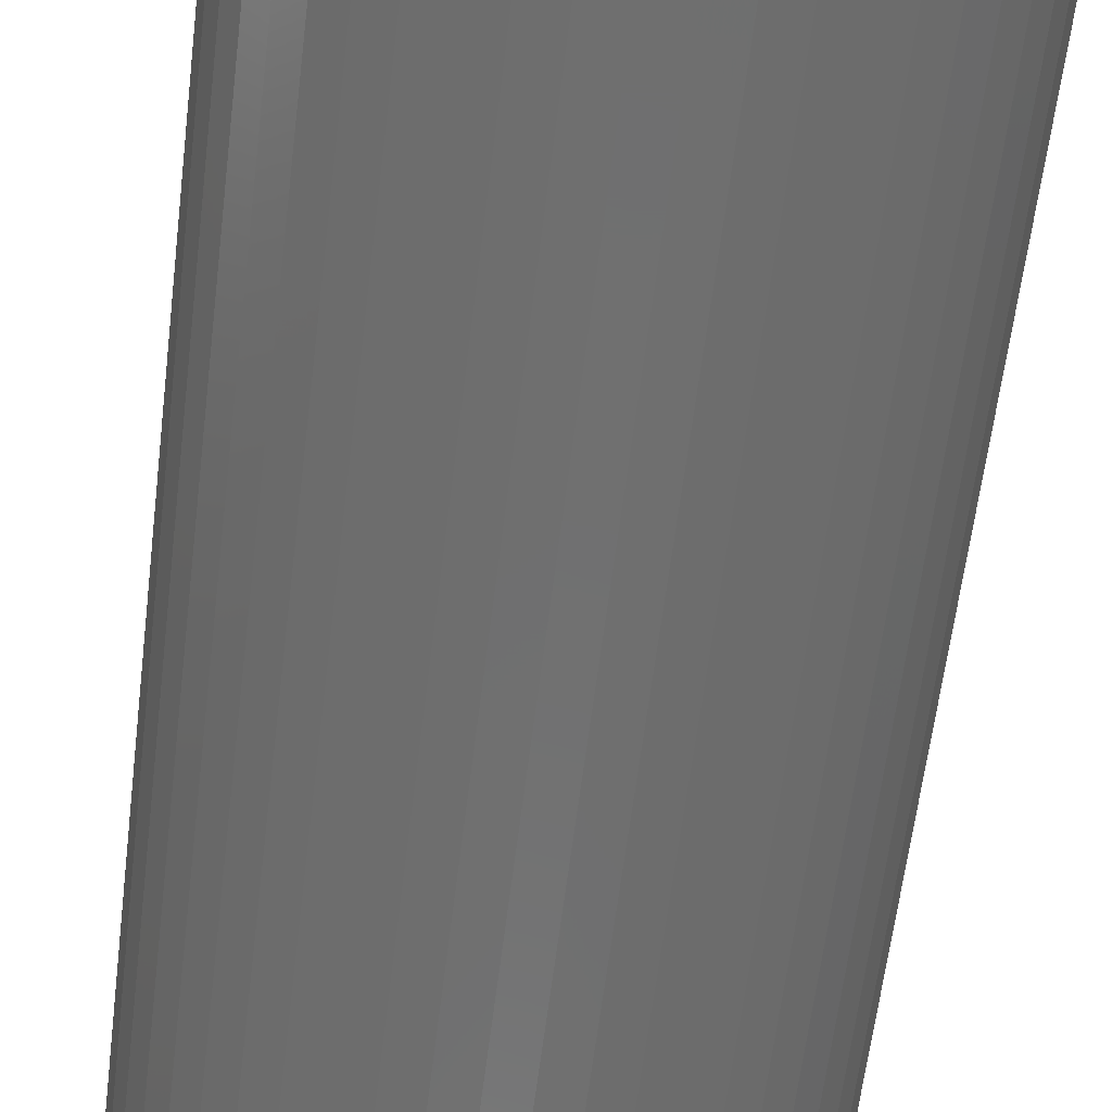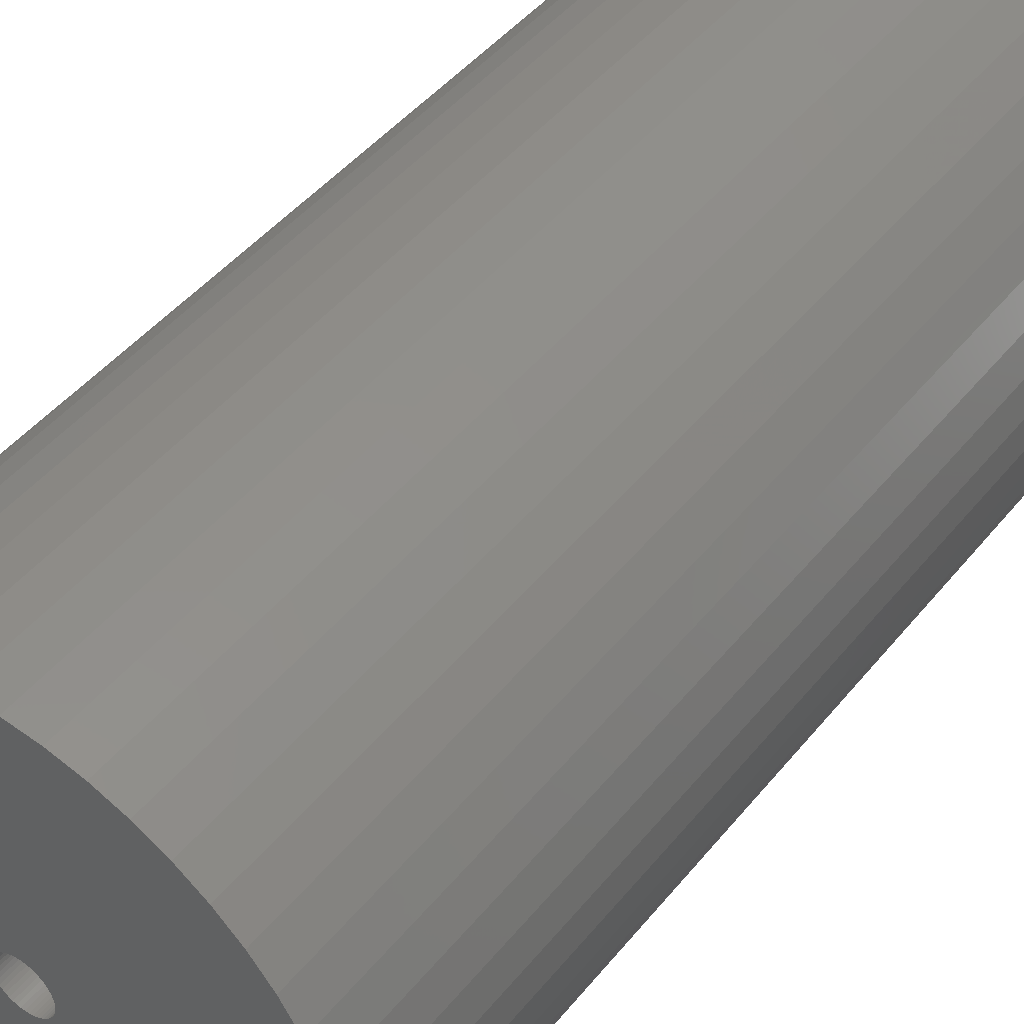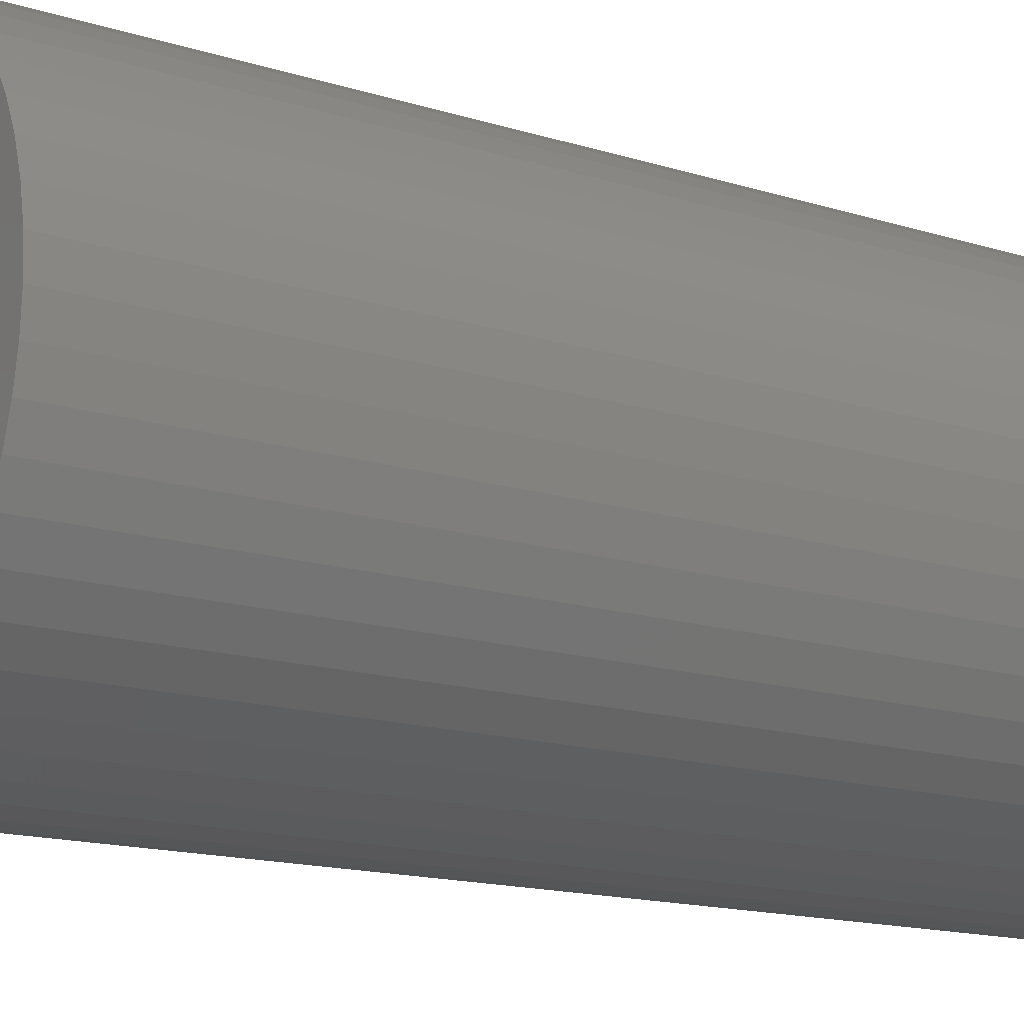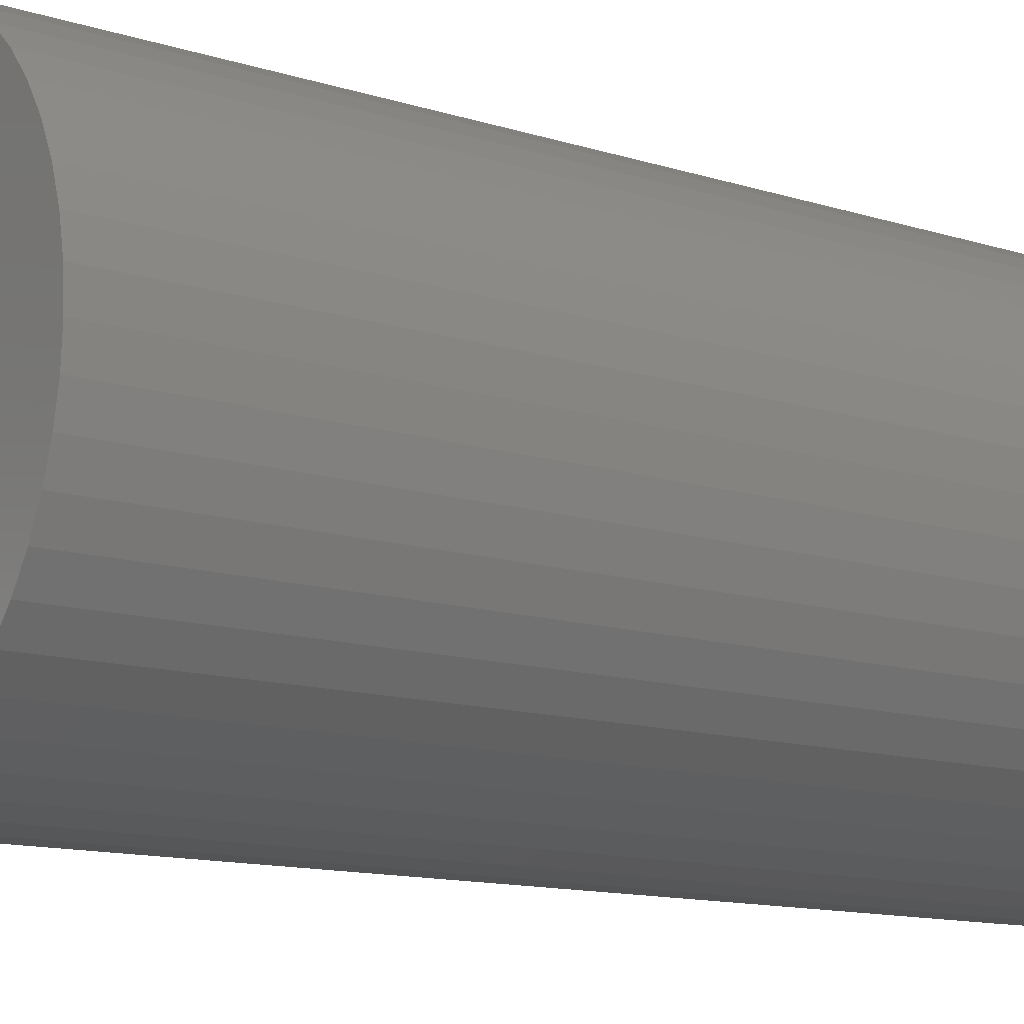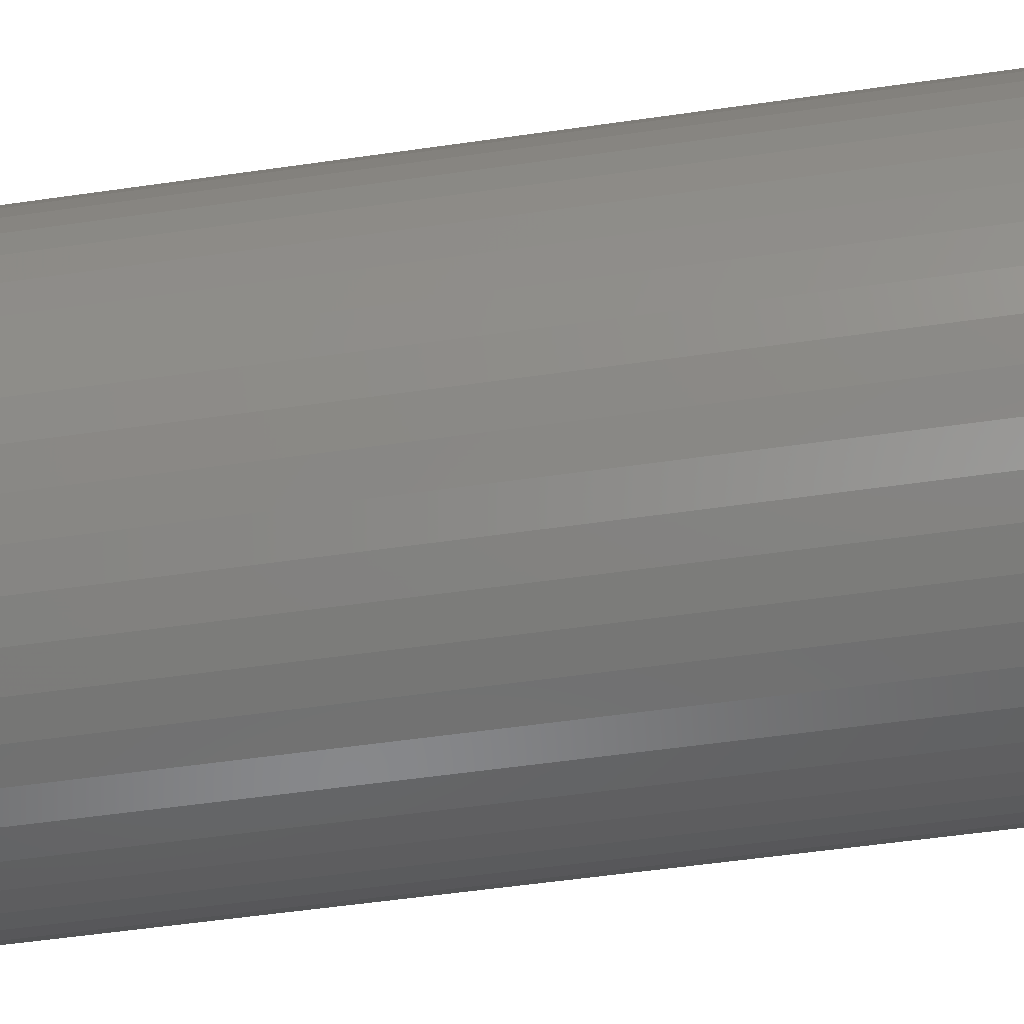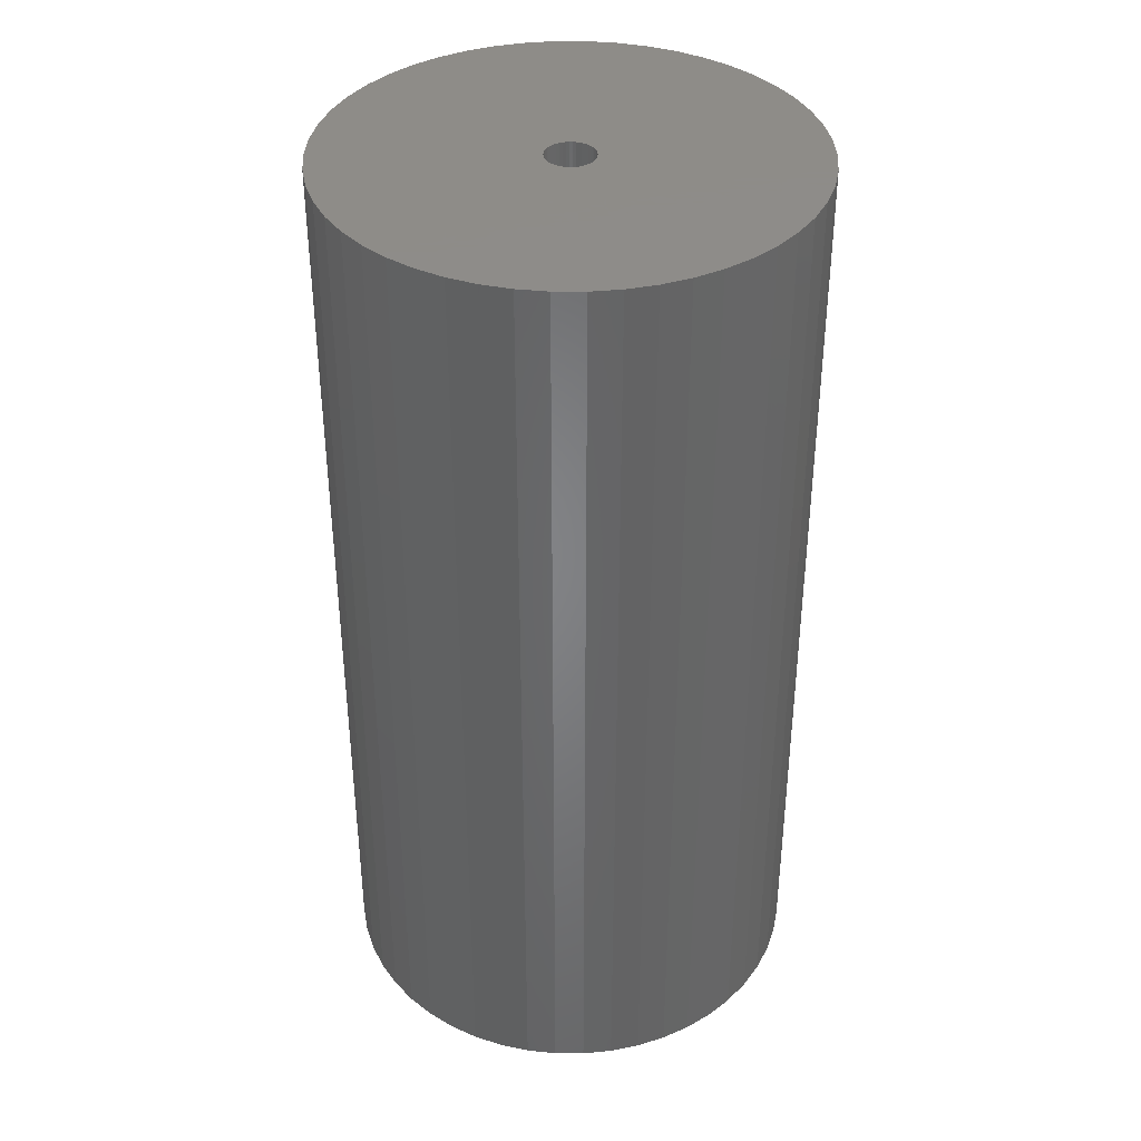
<metadata>
{"format":"stl","ext":"stl","renderer":"f3d","projection":"perspective","resolution":1024,"background":"white","views":[{"elev":-61.8,"azim":-7.0,"up":"+Y"},{"elev":44.7,"azim":-144.0,"up":"+Y"},{"elev":-14.7,"azim":55.3,"up":"+Y"},{"elev":-12.1,"azim":-127.5,"up":"+Y"},{"elev":-54.4,"azim":-81.3,"up":"+Y"},{"elev":38.0,"azim":86.7,"up":"+Z"}]}
</metadata>
<code>
# stl→obj: 200 verts, 400 faces
v 22 0 43.5
v 21.83 2.757 -43.5
v 21.83 2.757 43.5
v 22 0 -43.5
v -22 0 -43.5
v -21.83 2.757 43.5
v -21.83 2.757 -43.5
v -22 0 43.5
v 1.381 21.96 -43.5
v -1.381 21.96 43.5
v 1.381 21.96 43.5
v -1.381 21.96 -43.5
v -1.381 -21.96 -43.5
v 1.381 -21.96 43.5
v -1.381 -21.96 43.5
v 1.381 -21.96 -43.5
v 16.04 15.06 -43.5
v 14.02 16.95 43.5
v 16.04 15.06 43.5
v 14.02 16.95 -43.5
v -14.02 16.95 -43.5
v -16.04 15.06 43.5
v -14.02 16.95 43.5
v -16.04 15.06 -43.5
v -6.798 20.92 -43.5
v -9.367 19.91 43.5
v -6.798 20.92 43.5
v -9.367 19.91 -43.5
v 20.46 8.099 43.5
v 19.28 10.6 -43.5
v 19.28 10.6 43.5
v 20.46 8.099 -43.5
v 21.31 5.471 -43.5
v 21.31 5.471 43.5
v 9.367 19.91 -43.5
v 6.798 20.92 43.5
v 9.367 19.91 43.5
v 6.798 20.92 -43.5
v 4.122 21.61 43.5
v 4.122 21.61 -43.5
v 11.79 18.58 -43.5
v 11.79 18.58 43.5
v -20.46 8.099 -43.5
v -19.28 10.6 43.5
v -19.28 10.6 -43.5
v -20.46 8.099 43.5
v -21.31 5.471 -43.5
v -21.31 5.471 43.5
v -4.122 21.61 43.5
v -4.122 21.61 -43.5
v 4.122 -21.61 43.5
v 4.122 -21.61 -43.5
v 17.8 12.93 43.5
v 17.8 12.93 -43.5
v -17.8 12.93 43.5
v -17.8 12.93 -43.5
v 2.25 0 43.5
v 2.232 0.282 43.5
v 21.83 -2.757 43.5
v 2.179 0.5596 43.5
v 2.232 -0.282 43.5
v 2.092 0.8283 43.5
v 21.31 -5.471 43.5
v 1.972 1.084 43.5
v 2.179 -0.5596 43.5
v 1.82 1.323 43.5
v 20.46 -8.099 43.5
v 1.64 1.54 43.5
v 2.092 -0.8283 43.5
v 1.434 1.734 43.5
v 19.28 -10.6 43.5
v 1.206 1.9 43.5
v 1.972 -1.084 43.5
v 0.958 2.036 43.5
v 17.8 -12.93 43.5
v 0.6953 2.14 43.5
v 1.82 -1.323 43.5
v 16.04 -15.06 43.5
v 0.4216 2.21 43.5
v 0.1413 2.246 43.5
v -0.1413 2.246 43.5
v -0.4216 2.21 43.5
v -0.6953 2.14 43.5
v -0.958 2.036 43.5
v -1.206 1.9 43.5
v -11.79 18.58 43.5
v -1.434 1.734 43.5
v -1.64 1.54 43.5
v -1.82 1.323 43.5
v 1.64 -1.54 43.5
v 14.02 -16.95 43.5
v 1.434 -1.734 43.5
v 11.79 -18.58 43.5
v 1.206 -1.9 43.5
v 9.367 -19.91 43.5
v 0.958 -2.036 43.5
v 6.798 -20.92 43.5
v 0.6953 -2.14 43.5
v 0.4216 -2.21 43.5
v 0.1413 -2.246 43.5
v -0.1413 -2.246 43.5
v -0.4216 -2.21 43.5
v -4.122 -21.61 43.5
v -0.6953 -2.14 43.5
v -6.798 -20.92 43.5
v -0.958 -2.036 43.5
v -9.367 -19.91 43.5
v -1.206 -1.9 43.5
v -11.79 -18.58 43.5
v -1.434 -1.734 43.5
v -14.02 -16.95 43.5
v -1.64 -1.54 43.5
v -16.04 -15.06 43.5
v -1.82 -1.323 43.5
v -17.8 -12.93 43.5
v -1.972 -1.084 43.5
v -19.28 -10.6 43.5
v -2.092 -0.8283 43.5
v -20.46 -8.099 43.5
v -2.179 -0.5596 43.5
v -21.31 -5.471 43.5
v -2.232 -0.282 43.5
v -21.83 -2.757 43.5
v -2.25 0 43.5
v -1.972 1.084 43.5
v -2.092 0.8283 43.5
v -2.179 0.5596 43.5
v -2.232 0.282 43.5
v -11.79 18.58 -43.5
v 21.83 -2.757 -43.5
v 21.31 -5.471 -43.5
v -16.04 -15.06 -43.5
v -14.02 -16.95 -43.5
v -19.28 -10.6 -43.5
v -20.46 -8.099 -43.5
v -17.8 -12.93 -43.5
v 2.25 0 -43.5
v 2.232 -0.282 -43.5
v 2.179 -0.5596 -43.5
v 20.46 -8.099 -43.5
v 2.232 0.282 -43.5
v 2.092 -0.8283 -43.5
v 19.28 -10.6 -43.5
v 1.972 -1.084 -43.5
v 17.8 -12.93 -43.5
v 2.179 0.5596 -43.5
v 1.82 -1.323 -43.5
v 16.04 -15.06 -43.5
v 1.64 -1.54 -43.5
v 14.02 -16.95 -43.5
v 2.092 0.8283 -43.5
v 1.434 -1.734 -43.5
v 11.79 -18.58 -43.5
v 1.206 -1.9 -43.5
v 9.367 -19.91 -43.5
v 1.972 1.084 -43.5
v 0.958 -2.036 -43.5
v 6.798 -20.92 -43.5
v 0.6953 -2.14 -43.5
v 1.82 1.323 -43.5
v 0.4216 -2.21 -43.5
v 0.1413 -2.246 -43.5
v -0.1413 -2.246 -43.5
v -0.4216 -2.21 -43.5
v -4.122 -21.61 -43.5
v -0.6953 -2.14 -43.5
v -6.798 -20.92 -43.5
v -0.958 -2.036 -43.5
v -9.367 -19.91 -43.5
v -1.206 -1.9 -43.5
v -11.79 -18.58 -43.5
v -1.434 -1.734 -43.5
v -1.64 -1.54 -43.5
v -1.82 -1.323 -43.5
v 1.64 1.54 -43.5
v 1.434 1.734 -43.5
v 1.206 1.9 -43.5
v 0.958 2.036 -43.5
v 0.6953 2.14 -43.5
v 0.4216 2.21 -43.5
v 0.1413 2.246 -43.5
v -0.1413 2.246 -43.5
v -0.4216 2.21 -43.5
v -0.6953 2.14 -43.5
v -0.958 2.036 -43.5
v -1.206 1.9 -43.5
v -1.434 1.734 -43.5
v -1.64 1.54 -43.5
v -1.82 1.323 -43.5
v -1.972 1.084 -43.5
v -2.092 0.8283 -43.5
v -2.179 0.5596 -43.5
v -2.232 0.282 -43.5
v -2.25 0 -43.5
v -1.972 -1.084 -43.5
v -2.092 -0.8283 -43.5
v -2.179 -0.5596 -43.5
v -21.31 -5.471 -43.5
v -2.232 -0.282 -43.5
v -21.83 -2.757 -43.5
f 1 2 3
f 2 1 4
f 5 6 7
f 6 5 8
f 9 10 11
f 10 9 12
f 13 14 15
f 14 13 16
f 17 18 19
f 18 17 20
f 21 22 23
f 22 21 24
f 25 26 27
f 26 25 28
f 29 30 31
f 30 29 32
f 3 33 34
f 33 3 2
f 35 36 37
f 36 35 38
f 38 39 36
f 39 38 40
f 41 37 42
f 37 41 35
f 43 44 45
f 44 43 46
f 47 46 43
f 46 47 48
f 12 49 10
f 49 12 50
f 16 51 14
f 51 16 52
f 34 32 29
f 32 34 33
f 53 17 19
f 17 53 54
f 31 54 53
f 54 31 30
f 40 11 39
f 11 40 9
f 20 42 18
f 42 20 41
f 45 55 56
f 55 45 44
f 56 22 24
f 22 56 55
f 7 48 47
f 48 7 6
f 57 1 3
f 58 3 34
f 1 57 59
f 60 34 29
f 61 59 57
f 62 29 31
f 59 61 63
f 64 31 53
f 65 63 61
f 66 53 19
f 63 65 67
f 68 19 18
f 69 67 65
f 70 18 42
f 67 69 71
f 72 42 37
f 73 71 69
f 74 37 36
f 71 73 75
f 76 36 39
f 77 75 73
f 75 77 78
f 3 58 57
f 34 60 58
f 29 62 60
f 31 64 62
f 53 66 64
f 19 68 66
f 18 70 68
f 79 39 11
f 42 72 70
f 37 74 72
f 36 76 74
f 39 79 76
f 11 80 79
f 11 81 80
f 10 81 11
f 81 10 82
f 49 82 10
f 82 49 83
f 27 83 49
f 83 27 84
f 26 84 27
f 84 26 85
f 86 85 26
f 85 86 87
f 23 87 86
f 87 23 88
f 22 88 23
f 88 22 89
f 90 78 77
f 78 90 91
f 92 91 90
f 91 92 93
f 94 93 92
f 93 94 95
f 96 95 94
f 95 96 97
f 98 97 96
f 97 98 51
f 99 51 98
f 51 99 14
f 100 14 99
f 101 14 100
f 15 101 102
f 103 102 104
f 105 104 106
f 107 106 108
f 101 15 14
f 109 108 110
f 111 110 112
f 113 112 114
f 115 114 116
f 117 116 118
f 119 118 120
f 121 120 122
f 123 122 124
f 55 89 22
f 102 103 15
f 89 55 125
f 104 105 103
f 44 125 55
f 106 107 105
f 125 44 126
f 108 109 107
f 46 126 44
f 110 111 109
f 126 46 127
f 112 113 111
f 48 127 46
f 114 115 113
f 127 48 128
f 116 117 115
f 6 128 48
f 118 119 117
f 128 6 124
f 120 121 119
f 8 124 6
f 122 123 121
f 124 8 123
f 28 86 26
f 86 28 129
f 129 23 86
f 23 129 21
f 50 27 49
f 27 50 25
f 59 4 1
f 4 59 130
f 63 130 59
f 130 63 131
f 132 111 113
f 111 132 133
f 134 119 135
f 119 134 117
f 136 117 134
f 117 136 115
f 137 4 130
f 138 130 131
f 4 137 2
f 139 131 140
f 141 2 137
f 142 140 143
f 2 141 33
f 144 143 145
f 146 33 141
f 147 145 148
f 33 146 32
f 149 148 150
f 151 32 146
f 152 150 153
f 32 151 30
f 154 153 155
f 156 30 151
f 157 155 158
f 30 156 54
f 159 158 52
f 160 54 156
f 54 160 17
f 130 138 137
f 131 139 138
f 140 142 139
f 143 144 142
f 145 147 144
f 148 149 147
f 150 152 149
f 161 52 16
f 153 154 152
f 155 157 154
f 158 159 157
f 52 161 159
f 16 162 161
f 16 163 162
f 13 163 16
f 163 13 164
f 165 164 13
f 164 165 166
f 167 166 165
f 166 167 168
f 169 168 167
f 168 169 170
f 171 170 169
f 170 171 172
f 133 172 171
f 172 133 173
f 132 173 133
f 173 132 174
f 175 17 160
f 17 175 20
f 176 20 175
f 20 176 41
f 177 41 176
f 41 177 35
f 178 35 177
f 35 178 38
f 179 38 178
f 38 179 40
f 180 40 179
f 40 180 9
f 181 9 180
f 182 9 181
f 12 182 183
f 50 183 184
f 25 184 185
f 28 185 186
f 182 12 9
f 129 186 187
f 21 187 188
f 24 188 189
f 56 189 190
f 45 190 191
f 43 191 192
f 47 192 193
f 7 193 194
f 136 174 132
f 183 50 12
f 174 136 195
f 184 25 50
f 134 195 136
f 185 28 25
f 195 134 196
f 186 129 28
f 135 196 134
f 187 21 129
f 196 135 197
f 188 24 21
f 198 197 135
f 189 56 24
f 197 198 199
f 190 45 56
f 200 199 198
f 191 43 45
f 199 200 194
f 192 47 43
f 5 194 200
f 193 7 47
f 194 5 7
f 155 93 95
f 93 155 153
f 71 140 67
f 140 71 143
f 132 115 136
f 115 132 113
f 135 121 198
f 121 135 119
f 150 78 91
f 78 150 148
f 158 95 97
f 95 158 155
f 52 97 51
f 97 52 158
f 75 143 71
f 143 75 145
f 78 145 75
f 145 78 148
f 67 131 63
f 131 67 140
f 165 15 103
f 15 165 13
f 133 109 111
f 109 133 171
f 198 123 200
f 123 198 121
f 200 8 5
f 8 200 123
f 153 91 93
f 91 153 150
f 167 103 105
f 103 167 165
f 169 105 107
f 105 169 167
f 171 107 109
f 107 171 169
f 137 58 141
f 58 137 57
f 124 193 128
f 193 124 194
f 182 80 81
f 80 182 181
f 176 68 70
f 68 176 175
f 188 87 88
f 87 188 187
f 185 83 84
f 83 185 184
f 151 64 156
f 64 151 62
f 141 60 146
f 60 141 58
f 179 74 76
f 74 179 178
f 180 76 79
f 76 180 179
f 177 70 72
f 70 177 176
f 125 189 89
f 189 125 190
f 89 188 88
f 188 89 189
f 127 191 126
f 191 127 192
f 186 84 85
f 84 186 185
f 183 81 82
f 81 183 182
f 147 73 144
f 73 147 77
f 138 57 137
f 57 138 61
f 161 100 99
f 100 161 162
f 146 62 151
f 62 146 60
f 160 68 175
f 68 160 66
f 156 66 160
f 66 156 64
f 181 79 80
f 79 181 180
f 178 72 74
f 72 178 177
f 126 190 125
f 190 126 191
f 128 192 127
f 192 128 193
f 187 85 87
f 85 187 186
f 184 82 83
f 82 184 183
f 149 92 90
f 92 149 152
f 139 61 138
f 61 139 65
f 118 197 120
f 197 118 196
f 157 98 96
f 98 157 159
f 159 99 98
f 99 159 161
f 142 65 139
f 65 142 69
f 144 69 142
f 69 144 73
f 163 102 101
f 102 163 164
f 112 174 114
f 174 112 173
f 116 196 118
f 196 116 195
f 122 194 124
f 194 122 199
f 149 77 147
f 77 149 90
f 152 94 92
f 94 152 154
f 154 96 94
f 96 154 157
f 162 101 100
f 101 162 163
f 166 106 104
f 106 166 168
f 168 108 106
f 108 168 170
f 172 112 110
f 112 172 173
f 114 195 116
f 195 114 174
f 120 199 122
f 199 120 197
f 164 104 102
f 104 164 166
f 170 110 108
f 110 170 172

</code>
